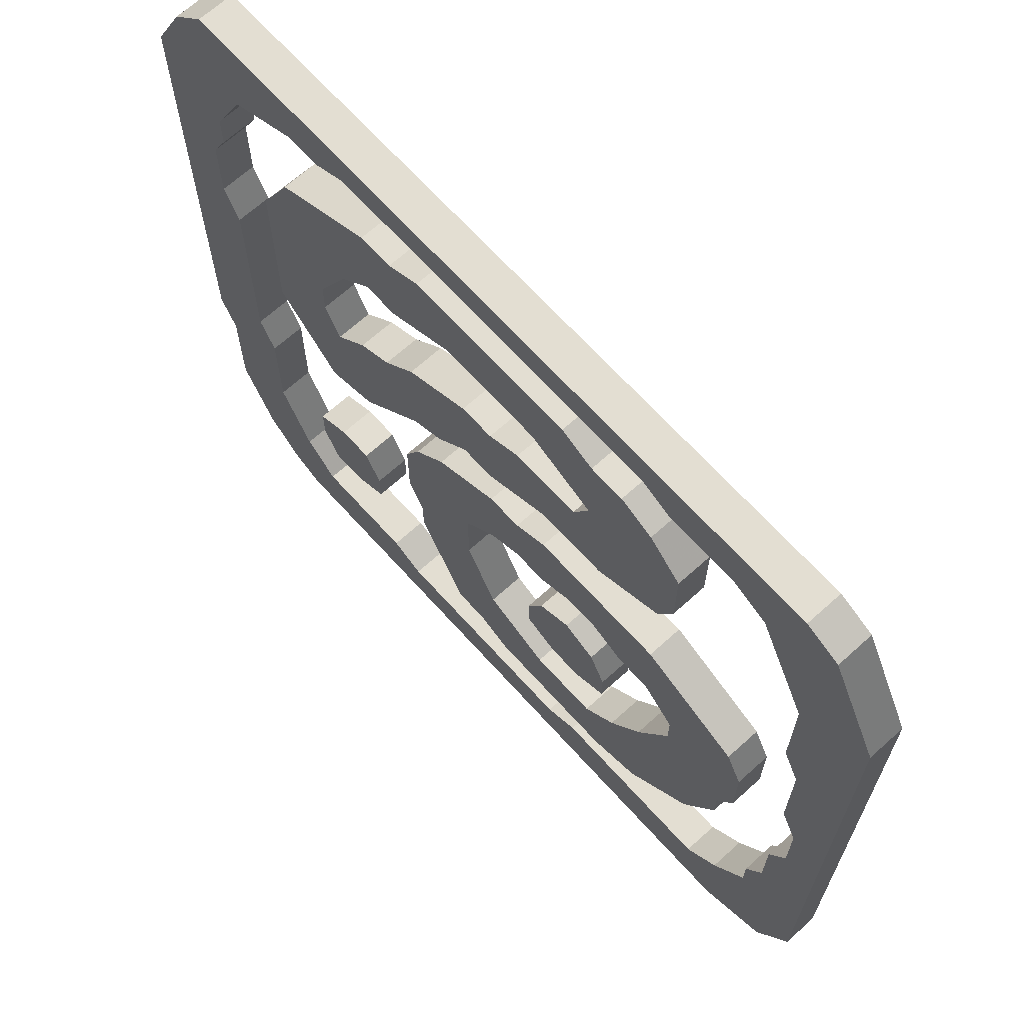
<metadata>
{"format":"obj","ext":"obj","renderer":"f3d","projection":"perspective","resolution":1024,"background":"white","views":[{"elev":67.6,"azim":-132.1,"up":"+Y"}]}
</metadata>
<code>
v 3 48 0
v 2 46 0
v 7 45 0
f 1 2 3 1
v 5 49 0
f 1 3 4 1
v 7 49 0
f 4 3 5 4
v 9 46 0
f 5 3 6 5
v 9 49 0
f 5 6 7 5
v 11 46 0
f 7 6 8 7
v 11 49 0
f 7 8 9 7
v 13 46 0
f 9 8 10 9
v 13 49 0
f 9 10 11 9
v 15 47 0
f 11 10 12 11
v 15 49 0
f 11 12 13 11
v 17 47 0
f 13 12 14 13
v 17 49 0
f 13 14 15 13
v 19 47 0
f 15 14 16 15
v 19 49 0
f 15 16 17 15
v 21 47 0
f 17 16 18 17
v 21 49 0
f 17 18 19 17
v 23 47 0
f 19 18 20 19
v 23 49 0
f 19 20 21 19
v 25 47 0
f 21 20 22 21
v 25 49 0
f 21 22 23 21
v 27 47 0
f 23 22 24 23
v 27 49 0
f 23 24 25 23
v 29 47 0
f 25 24 26 25
v 29 49 0
f 25 26 27 25
v 31 47 0
f 27 26 28 27
v 31 49 0
f 27 28 29 27
v 33 47 0
f 29 28 30 29
v 33 49 0
f 29 30 31 29
v 35 47 0
f 31 30 32 31
v 35 49 0
f 31 32 33 31
v 37 49 0
f 33 32 34 33
v 37 46 0
f 34 32 35 34
v 39 46 0
f 34 35 36 34
v 39 49 0
f 34 36 37 34
v 41 49 0
f 37 36 38 37
v 41 45 0
f 38 36 39 38
v 43 49 0
f 38 39 40 38
v 43 44 0
f 40 39 41 40
v 45 49 0
f 40 41 42 40
v 47 47 0
f 42 41 43 42
v 48 45 0
f 43 41 44 43
v 44 42 0
f 44 41 45 44
v 49 43 0
f 44 45 46 44
v 45 40 0
f 46 45 47 46
v 49 41 0
f 46 47 48 46
v 44 1 0
v 46 3 0
v 42 6 0
f 49 50 51 49
v 40 4 0
f 49 51 52 49
v 42 0 0
f 49 52 53 49
v 40 0 0
f 53 52 54 53
v 38 4 0
f 54 52 55 54
v 38 0 0
f 54 55 56 54
v 36 4 0
f 56 55 57 56
v 36 0 0
f 56 57 58 56
v 34 4 0
f 58 57 59 58
v 34 0 0
f 58 59 60 58
v 32 3 0
f 60 59 61 60
v 32 0 0
f 60 61 62 60
v 30 3 0
f 62 61 63 62
v 30 0 0
f 62 63 64 62
v 28 3 0
f 64 63 65 64
v 28 0 0
f 64 65 66 64
v 26 3 0
f 66 65 67 66
v 26 0 0
f 66 67 68 66
v 24 3 0
f 68 67 69 68
v 24 0 0
f 68 69 70 68
v 22 3 0
f 70 69 71 70
v 22 0 0
f 70 71 72 70
v 20 3 0
f 72 71 73 72
v 20 0 0
f 72 73 74 72
v 18 0 0
f 74 73 75 74
v 18 4 0
f 75 73 76 75
v 16 4 0
f 75 76 77 75
v 16 0 0
f 75 77 78 75
v 14 4 0
f 78 77 79 78
v 14 0 0
f 78 79 80 78
v 12 4 0
f 80 79 81 80
v 12 0 0
f 80 81 82 80
v 10 4 0
f 82 81 83 82
v 10 0 0
f 82 83 84 82
v 8 4 0
f 84 83 85 84
v 8 0 0
f 84 85 86 84
v 6 0 0
f 86 85 87 86
v 4 1 0
f 87 85 88 87
v 6 6 0
f 88 85 89 88
v 2 2 0
f 88 89 90 88
v 1 4 0
f 90 89 91 90
v 4 9 0
f 91 89 92 91
v 0 6 0
f 91 92 93 91
v 0 8 0
f 93 92 94 93
v 0 10 0
f 94 92 95 94
v 4 11 0
f 95 92 96 95
v 0 12 0
f 95 96 97 95
v 3 13 0
f 97 96 98 97
v 0 14 0
f 97 98 99 97
v 3 15 0
f 99 98 100 99
v 0 16 0
f 99 100 101 99
v 3 17 0
f 101 100 102 101
v 0 18 0
f 101 102 103 101
v 2 19 0
f 103 102 104 103
v 0 20 0
f 103 104 105 103
v 2 21 0
f 105 104 106 105
v 0 22 0
f 105 106 107 105
v 2 23 0
f 107 106 108 107
v 0 24 0
f 107 108 109 107
v 3 25 0
f 109 108 110 109
v 0 26 0
f 109 110 111 109
v 3 27 0
f 111 110 112 111
v 0 28 0
f 111 112 113 111
v 3 29 0
f 113 112 114 113
v 0 30 0
f 113 114 115 113
v 3 31 0
f 115 114 116 115
v 0 32 0
f 115 116 117 115
v 4 33 0
f 117 116 118 117
v 0 34 0
f 117 118 119 117
v 4 35 0
f 119 118 120 119
v 0 36 0
f 119 120 121 119
v 4 37 0
f 121 120 122 121
v 0 38 0
f 121 122 123 121
v 4 39 0
f 123 122 124 123
v 0 40 0
f 123 124 125 123
v 0 42 0
f 125 124 126 125
v 5 41 0
f 126 124 127 126
v 1 44 0
f 126 127 128 126
v 6 43 0
f 128 127 129 128
f 128 129 2 128
f 2 129 3 2
v 45 38 0
v 49 39 0
f 47 130 131 47
f 47 131 48 47
v 49 37 0
f 131 130 132 131
v 46 36 0
f 132 130 133 132
v 49 35 0
f 132 133 134 132
v 46 34 0
f 134 133 135 134
v 49 33 0
f 134 135 136 134
v 46 32 0
f 136 135 137 136
v 49 31 0
f 136 137 138 136
v 45 30 0
f 138 137 139 138
v 49 29 0
f 138 139 140 138
v 45 28 0
f 140 139 141 140
v 49 27 0
f 140 141 142 140
v 45 26 0
f 142 141 143 142
v 49 25 0
f 142 143 144 142
v 45 24 0
f 144 143 145 144
v 49 23 0
f 144 145 146 144
v 45 22 0
f 146 145 147 146
v 49 21 0
f 146 147 148 146
v 45 20 0
f 148 147 149 148
v 49 19 0
f 148 149 150 148
v 45 18 0
f 150 149 151 150
v 49 17 0
f 150 151 152 150
v 49 15 0
f 152 151 153 152
v 44 16 0
f 153 151 154 153
v 48 13 0
f 153 154 155 153
v 48 7 0
v 48 9 0
v 44 10 0
f 156 157 158 156
v 43 8 0
f 156 158 159 156
v 47 5 0
f 156 159 160 156
f 160 159 51 160
f 160 51 50 160
v 44 14 0
f 154 161 155 154
v 44 12 0
f 155 161 162 155
v 48 11 0
f 155 162 163 155
f 163 162 158 163
f 163 158 157 163
v 7 25 0
v 6 23 0
v 11 21 0
f 164 165 166 164
v 9 26 0
f 164 166 167 164
v 13 23 0
f 167 166 168 167
v 11 27 0
f 167 168 169 167
v 13 28 0
f 169 168 170 169
v 15 23 0
f 170 168 171 170
v 15 28 0
f 170 171 172 170
v 17 24 0
f 172 171 173 172
v 17 28 0
f 172 173 174 172
v 19 24 0
f 174 173 175 174
v 19 28 0
f 174 175 176 174
v 21 28 0
f 176 175 177 176
v 21 23 0
f 177 175 178 177
v 23 27 0
f 177 178 179 177
v 25 27 0
v 23 23 0
f 180 179 181 180
v 25 22 0
f 180 181 182 180
v 27 26 0
f 180 182 183 180
v 29 25 0
f 183 182 184 183
v 27 20 0
f 184 182 185 184
v 31 23 0
f 184 185 186 184
v 32 21 0
f 186 185 187 186
v 32 19 0
f 187 185 188 187
v 28 7 0
v 29 9 0
v 26 7 0
f 189 190 191 189
v 24 6 0
v 23 11 0
f 192 191 193 192
v 21 10 0
f 192 193 194 192
v 22 6 0
f 192 194 195 192
v 20 6 0
f 195 194 196 195
v 19 10 0
f 196 194 197 196
v 18 6 0
f 196 197 198 196
v 17 10 0
f 198 197 199 198
v 16 6 0
f 198 199 200 198
v 13 7 0
f 200 199 201 200
v 15 12 0
f 201 199 202 201
v 11 9 0
f 201 202 203 201
v 9 11 0
f 203 202 204 203
v 13 15 0
f 204 202 205 204
v 8 13 0
f 204 205 206 204
v 12 17 0
f 206 205 207 206
v 7 15 0
f 206 207 208 206
v 7 17 0
f 208 207 209 208
v 6 19 0
v 11 19 0
f 210 209 211 210
v 6 21 0
f 210 211 212 210
f 212 211 166 212
f 212 166 165 212
f 178 181 179 178
v 27 18 0
f 185 213 188 185
v 32 17 0
f 188 213 214 188
v 31 15 0
f 214 213 215 214
v 31 13 0
v 27 16 0
f 216 215 217 216
v 26 14 0
f 216 217 218 216
v 30 11 0
f 216 218 219 216
v 25 12 0
f 219 218 220 219
f 219 220 190 219
f 190 220 191 190
f 191 220 193 191
f 213 217 215 213
f 207 211 209 207
v 35 10 0
v 35 12 0
v 36 14 0
v 38 14 0
v 40 13 0
v 40 11 0
v 39 9 0
v 37 9 0
f 221 222 223 224 225 226 227 228
v 12 40 0
v 12 38 0
v 14 42 0
f 229 230 231 229
v 18 38 0
f 231 230 232 231
v 16 43 0
f 231 232 233 231
v 18 43 0
f 233 232 234 233
v 20 44 0
v 20 39 0
f 235 234 236 235
v 22 40 0
f 235 236 237 235
v 22 44 0
f 235 237 238 235
v 24 40 0
f 238 237 239 238
v 24 44 0
f 238 239 240 238
v 26 40 0
f 240 239 241 240
v 26 44 0
f 240 241 242 240
v 28 40 0
f 242 241 243 242
v 28 44 0
f 242 243 244 242
v 30 44 0
f 244 243 245 244
v 30 39 0
f 245 243 246 245
v 32 43 0
f 245 246 247 245
v 34 43 0
v 34 38 0
f 248 247 249 248
v 36 42 0
f 248 249 250 248
v 38 41 0
f 250 249 251 250
v 36 36 0
f 251 249 252 251
v 40 40 0
f 251 252 253 251
v 41 38 0
f 253 252 254 253
v 37 34 0
f 254 252 255 254
v 42 36 0
f 254 255 256 254
v 42 34 0
f 256 255 257 256
v 38 22 0
v 40 24 0
v 35 23 0
f 258 259 260 258
v 37 28 0
f 260 259 261 260
v 33 25 0
f 260 261 262 260
v 17 32 0
v 19 32 0
v 19 36 0
f 263 264 265 263
v 15 33 0
f 263 265 266 263
f 266 265 232 266
v 13 34 0
f 266 232 267 266
v 12 36 0
f 267 232 268 267
f 268 232 230 268
f 232 236 234 232
v 32 38 0
f 246 269 247 246
f 247 269 249 247
v 38 32 0
f 255 270 257 255
v 42 32 0
f 257 270 271 257
v 42 30 0
f 271 270 272 271
v 38 30 0
f 272 270 273 272
v 42 28 0
f 272 273 274 272
f 274 273 261 274
v 42 26 0
f 274 261 275 274
f 275 261 259 275
v 35 30 0
f 261 276 262 261
v 31 27 0
f 262 276 277 262
v 25 30 0
v 27 30 0
v 25 35 0
f 278 279 280 278
v 23 31 0
f 278 280 281 278
v 23 36 0
f 281 280 282 281
v 21 32 0
f 281 282 283 281
f 264 283 265 264
v 21 36 0
f 265 283 284 265
f 284 283 282 284
v 27 35 0
f 280 279 285 280
v 29 34 0
f 285 279 286 285
v 31 33 0
f 286 279 287 286
v 29 28 0
f 287 279 288 287
v 33 31 0
f 287 288 289 287
f 289 288 277 289
f 289 277 276 289
v 16 15 0
v 16 17 0
v 17 19 0
v 19 20 0
v 21 19 0
v 22 17 0
v 22 15 0
v 20 14 0
v 18 14 0
f 290 291 292 293 294 295 296 297 298
v 4 1 2
v 2 2 2
v 1 4 2
v 0 6 2
v 0 8 2
v 0 10 2
v 0 12 2
v 0 14 2
v 0 16 2
v 0 18 2
v 0 20 2
v 0 22 2
v 0 24 2
v 0 26 2
v 0 28 2
v 0 30 2
v 0 32 2
v 0 34 2
v 0 36 2
v 0 38 2
v 0 40 2
v 0 42 2
v 1 44 2
v 2 46 2
v 3 48 2
v 5 49 2
v 7 49 2
v 9 49 2
v 11 49 2
v 13 49 2
v 15 49 2
v 17 49 2
v 19 49 2
v 21 49 2
v 23 49 2
v 25 49 2
v 27 49 2
v 29 49 2
v 31 49 2
v 33 49 2
v 35 49 2
v 37 49 2
v 39 49 2
v 41 49 2
v 43 49 2
v 45 49 2
v 47 47 2
v 48 45 2
v 49 43 2
v 49 41 2
v 49 39 2
v 49 37 2
v 49 35 2
v 49 33 2
v 49 31 2
v 49 29 2
v 49 27 2
v 49 25 2
v 49 23 2
v 49 21 2
v 49 19 2
v 49 17 2
v 49 15 2
v 48 13 2
v 48 11 2
v 48 9 2
v 48 7 2
v 47 5 2
v 46 3 2
v 44 1 2
v 42 0 2
v 40 0 2
v 38 0 2
v 36 0 2
v 34 0 2
v 32 0 2
v 30 0 2
v 28 0 2
v 26 0 2
v 24 0 2
v 22 0 2
v 20 0 2
v 18 0 2
v 16 0 2
v 14 0 2
v 12 0 2
v 10 0 2
v 8 0 2
v 6 0 2f 88 90 300 299
f 90 91 301 300
f 91 93 302 301
f 93 94 303 302
f 94 95 304 303
f 95 97 305 304
f 97 99 306 305
f 99 101 307 306
f 101 103 308 307
f 103 105 309 308
f 105 107 310 309
f 107 109 311 310
f 109 111 312 311
f 111 113 313 312
f 113 115 314 313
f 115 117 315 314
f 117 119 316 315
f 119 121 317 316
f 121 123 318 317
f 123 125 319 318
f 125 126 320 319
f 126 128 321 320
f 128 2 322 321
f 2 1 323 322
f 1 4 324 323
f 4 5 325 324
f 5 7 326 325
f 7 9 327 326
f 9 11 328 327
f 11 13 329 328
f 13 15 330 329
f 15 17 331 330
f 17 19 332 331
f 19 21 333 332
f 21 23 334 333
f 23 25 335 334
f 25 27 336 335
f 27 29 337 336
f 29 31 338 337
f 31 33 339 338
f 33 34 340 339
f 34 37 341 340
f 37 38 342 341
f 38 40 343 342
f 40 42 344 343
f 42 43 345 344
f 43 44 346 345
f 44 46 347 346
f 46 48 348 347
f 48 131 349 348
f 131 132 350 349
f 132 134 351 350
f 134 136 352 351
f 136 138 353 352
f 138 140 354 353
f 140 142 355 354
f 142 144 356 355
f 144 146 357 356
f 146 148 358 357
f 148 150 359 358
f 150 152 360 359
f 152 153 361 360
f 153 155 362 361
f 155 163 363 362
f 163 157 364 363
f 157 156 365 364
f 156 160 366 365
f 160 50 367 366
f 50 49 368 367
f 49 53 369 368
f 53 54 370 369
f 54 56 371 370
f 56 58 372 371
f 58 60 373 372
f 60 62 374 373
f 62 64 375 374
f 64 66 376 375
f 66 68 377 376
f 68 70 378 377
f 70 72 379 378
f 72 74 380 379
f 74 75 381 380
f 75 78 382 381
f 78 80 383 382
f 80 82 384 383
f 82 84 385 384
f 84 86 386 385
f 86 87 387 386
f 87 88 299 387
f 88 90 300 299
v 6 6 2
v 8 4 2
v 10 4 2
v 12 4 2
v 14 4 2
v 16 4 2
v 18 4 2
v 20 3 2
v 22 3 2
v 24 3 2
v 26 3 2
v 28 3 2
v 30 3 2
v 32 3 2
v 34 4 2
v 36 4 2
v 38 4 2
v 40 4 2
v 42 6 2
v 43 8 2
v 44 10 2
v 44 12 2
v 44 14 2
v 44 16 2
v 45 18 2
v 45 20 2
v 45 22 2
v 45 24 2
v 45 26 2
v 45 28 2
v 45 30 2
v 46 32 2
v 46 34 2
v 46 36 2
v 45 38 2
v 45 40 2
v 44 42 2
v 43 44 2
v 41 45 2
v 39 46 2
v 37 46 2
v 35 47 2
v 33 47 2
v 31 47 2
v 29 47 2
v 27 47 2
v 25 47 2
v 23 47 2
v 21 47 2
v 19 47 2
v 17 47 2
v 15 47 2
v 13 46 2
v 11 46 2
v 9 46 2
v 7 45 2
v 6 43 2
v 5 41 2
v 4 39 2
v 4 37 2
v 4 35 2
v 4 33 2
v 3 31 2
v 3 29 2
v 3 27 2
v 3 25 2
v 2 23 2
v 2 21 2
v 2 19 2
v 3 17 2
v 3 15 2
v 3 13 2
v 4 11 2
v 4 9 2f 89 85 389 388
f 85 83 390 389
f 83 81 391 390
f 81 79 392 391
f 79 77 393 392
f 77 76 394 393
f 76 73 395 394
f 73 71 396 395
f 71 69 397 396
f 69 67 398 397
f 67 65 399 398
f 65 63 400 399
f 63 61 401 400
f 61 59 402 401
f 59 57 403 402
f 57 55 404 403
f 55 52 405 404
f 52 51 406 405
f 51 159 407 406
f 159 158 408 407
f 158 162 409 408
f 162 161 410 409
f 161 154 411 410
f 154 151 412 411
f 151 149 413 412
f 149 147 414 413
f 147 145 415 414
f 145 143 416 415
f 143 141 417 416
f 141 139 418 417
f 139 137 419 418
f 137 135 420 419
f 135 133 421 420
f 133 130 422 421
f 130 47 423 422
f 47 45 424 423
f 45 41 425 424
f 41 39 426 425
f 39 36 427 426
f 36 35 428 427
f 35 32 429 428
f 32 30 430 429
f 30 28 431 430
f 28 26 432 431
f 26 24 433 432
f 24 22 434 433
f 22 20 435 434
f 20 18 436 435
f 18 16 437 436
f 16 14 438 437
f 14 12 439 438
f 12 10 440 439
f 10 8 441 440
f 8 6 442 441
f 6 3 443 442
f 3 129 444 443
f 129 127 445 444
f 127 124 446 445
f 124 122 447 446
f 122 120 448 447
f 120 118 449 448
f 118 116 450 449
f 116 114 451 450
f 114 112 452 451
f 112 110 453 452
f 110 108 454 453
f 108 106 455 454
f 106 104 456 455
f 104 102 457 456
f 102 100 458 457
f 100 98 459 458
f 98 96 460 459
f 96 92 461 460
f 92 89 388 461
f 89 85 389 388
v 13 7 2
v 11 9 2
v 9 11 2
v 8 13 2
v 7 15 2
v 7 17 2
v 6 19 2
v 6 21 2
v 6 23 2
v 7 25 2
v 9 26 2
v 11 27 2
v 13 28 2
v 15 28 2
v 17 28 2
v 19 28 2
v 21 28 2
v 23 27 2
v 25 27 2
v 27 26 2
v 29 25 2
v 31 23 2
v 32 21 2
v 32 19 2
v 32 17 2
v 31 15 2
v 31 13 2
v 30 11 2
v 29 9 2
v 28 7 2
v 26 7 2
v 24 6 2
v 22 6 2
v 20 6 2
v 18 6 2
v 16 6 2f 201 203 463 462
f 203 204 464 463
f 204 206 465 464
f 206 208 466 465
f 208 209 467 466
f 209 210 468 467
f 210 212 469 468
f 212 165 470 469
f 165 164 471 470
f 164 167 472 471
f 167 169 473 472
f 169 170 474 473
f 170 172 475 474
f 172 174 476 475
f 174 176 477 476
f 176 177 478 477
f 177 179 479 478
f 179 180 480 479
f 180 183 481 480
f 183 184 482 481
f 184 186 483 482
f 186 187 484 483
f 187 188 485 484
f 188 214 486 485
f 214 215 487 486
f 215 216 488 487
f 216 219 489 488
f 219 190 490 489
f 190 189 491 490
f 189 191 492 491
f 191 192 493 492
f 192 195 494 493
f 195 196 495 494
f 196 198 496 495
f 198 200 497 496
f 200 201 462 497
f 201 203 463 462
v 15 12 2
v 17 10 2
v 19 10 2
v 21 10 2
v 23 11 2
v 25 12 2
v 26 14 2
v 27 16 2
v 27 18 2
v 27 20 2
v 25 22 2
v 23 23 2
v 21 23 2
v 19 24 2
v 17 24 2
v 15 23 2
v 13 23 2
v 11 21 2
v 11 19 2
v 12 17 2
v 13 15 2f 202 199 499 498
f 199 197 500 499
f 197 194 501 500
f 194 193 502 501
f 193 220 503 502
f 220 218 504 503
f 218 217 505 504
f 217 213 506 505
f 213 185 507 506
f 185 182 508 507
f 182 181 509 508
f 181 178 510 509
f 178 175 511 510
f 175 173 512 511
f 173 171 513 512
f 171 168 514 513
f 168 166 515 514
f 166 211 516 515
f 211 207 517 516
f 207 205 518 517
f 205 202 498 518
f 202 199 499 498
v 35 10 2
v 35 12 2
v 36 14 2
v 38 14 2
v 40 13 2
v 40 11 2
v 39 9 2
v 37 9 2f 221 222 520 519
f 222 223 521 520
f 223 224 522 521
f 224 225 523 522
f 225 226 524 523
f 226 227 525 524
f 227 228 526 525
f 228 221 519 526
f 221 222 520 519
v 35 23 2
v 33 25 2
v 31 27 2
v 29 28 2
v 27 30 2
v 25 30 2
v 23 31 2
v 21 32 2
v 19 32 2
v 17 32 2
v 15 33 2
v 13 34 2
v 12 36 2
v 12 38 2
v 12 40 2
v 14 42 2
v 16 43 2
v 18 43 2
v 20 44 2
v 22 44 2
v 24 44 2
v 26 44 2
v 28 44 2
v 30 44 2
v 32 43 2
v 34 43 2
v 36 42 2
v 38 41 2
v 40 40 2
v 41 38 2
v 42 36 2
v 42 34 2
v 42 32 2
v 42 30 2
v 42 28 2
v 42 26 2
v 40 24 2
v 38 22 2f 260 262 528 527
f 262 277 529 528
f 277 288 530 529
f 288 279 531 530
f 279 278 532 531
f 278 281 533 532
f 281 283 534 533
f 283 264 535 534
f 264 263 536 535
f 263 266 537 536
f 266 267 538 537
f 267 268 539 538
f 268 230 540 539
f 230 229 541 540
f 229 231 542 541
f 231 233 543 542
f 233 234 544 543
f 234 235 545 544
f 235 238 546 545
f 238 240 547 546
f 240 242 548 547
f 242 244 549 548
f 244 245 550 549
f 245 247 551 550
f 247 248 552 551
f 248 250 553 552
f 250 251 554 553
f 251 253 555 554
f 253 254 556 555
f 254 256 557 556
f 256 257 558 557
f 257 271 559 558
f 271 272 560 559
f 272 274 561 560
f 274 275 562 561
f 275 259 563 562
f 259 258 564 563
f 258 260 527 564
f 260 262 528 527
v 37 28 2
v 38 30 2
v 38 32 2
v 37 34 2
v 36 36 2
v 34 38 2
v 32 38 2
v 30 39 2
v 28 40 2
v 26 40 2
v 24 40 2
v 22 40 2
v 20 39 2
v 18 38 2
v 19 36 2
v 21 36 2
v 23 36 2
v 25 35 2
v 27 35 2
v 29 34 2
v 31 33 2
v 33 31 2
v 35 30 2f 261 273 566 565
f 273 270 567 566
f 270 255 568 567
f 255 252 569 568
f 252 249 570 569
f 249 269 571 570
f 269 246 572 571
f 246 243 573 572
f 243 241 574 573
f 241 239 575 574
f 239 237 576 575
f 237 236 577 576
f 236 232 578 577
f 232 265 579 578
f 265 284 580 579
f 284 282 581 580
f 282 280 582 581
f 280 285 583 582
f 285 286 584 583
f 286 287 585 584
f 287 289 586 585
f 289 276 587 586
f 276 261 565 587
f 261 273 566 565
v 16 15 2
v 16 17 2
v 17 19 2
v 19 20 2
v 21 19 2
v 22 17 2
v 22 15 2
v 20 14 2
v 18 14 2f 290 291 589 588
f 291 292 590 589
f 292 293 591 590
f 293 294 592 591
f 294 295 593 592
f 295 296 594 593
f 296 297 595 594
f 297 298 596 595
f 298 290 588 596
f 290 291 589 588
f 323 322 443 323
f 323 443 324 323
f 324 443 325 324
f 325 443 442 325
f 325 442 326 325
f 326 442 441 326
f 326 441 327 326
f 327 441 440 327
f 327 440 328 327
f 328 440 439 328
f 328 439 329 328
f 329 439 438 329
f 329 438 330 329
f 330 438 437 330
f 330 437 331 330
f 331 437 436 331
f 331 436 332 331
f 332 436 435 332
f 332 435 333 332
f 333 435 434 333
f 333 434 334 333
f 334 434 433 334
f 334 433 335 334
f 335 433 432 335
f 335 432 336 335
f 336 432 431 336
f 336 431 337 336
f 337 431 430 337
f 337 430 338 337
f 338 430 429 338
f 338 429 339 338
f 339 429 340 339
f 340 429 428 340
f 340 428 427 340
f 340 427 341 340
f 341 427 342 341
f 342 427 426 342
f 342 426 343 342
f 343 426 425 343
f 343 425 344 343
f 344 425 345 344
f 345 425 346 345
f 346 425 424 346
f 346 424 347 346
f 347 424 423 347
f 347 423 348 347
f 368 367 406 368
f 368 406 405 368
f 368 405 369 368
f 369 405 370 369
f 370 405 404 370
f 370 404 371 370
f 371 404 403 371
f 371 403 372 371
f 372 403 402 372
f 372 402 373 372
f 373 402 401 373
f 373 401 374 373
f 374 401 400 374
f 374 400 375 374
f 375 400 399 375
f 375 399 376 375
f 376 399 398 376
f 376 398 377 376
f 377 398 397 377
f 377 397 378 377
f 378 397 396 378
f 378 396 379 378
f 379 396 395 379
f 379 395 380 379
f 380 395 381 380
f 381 395 394 381
f 381 394 393 381
f 381 393 382 381
f 382 393 392 382
f 382 392 383 382
f 383 392 391 383
f 383 391 384 383
f 384 391 390 384
f 384 390 385 384
f 385 390 389 385
f 385 389 386 385
f 386 389 387 386
f 387 389 299 387
f 299 389 388 299
f 299 388 300 299
f 300 388 301 300
f 301 388 461 301
f 301 461 302 301
f 302 461 303 302
f 303 461 304 303
f 304 461 460 304
f 304 460 305 304
f 305 460 459 305
f 305 459 306 305
f 306 459 458 306
f 306 458 307 306
f 307 458 457 307
f 307 457 308 307
f 308 457 456 308
f 308 456 309 308
f 309 456 455 309
f 309 455 310 309
f 310 455 454 310
f 310 454 311 310
f 311 454 453 311
f 311 453 312 311
f 312 453 452 312
f 312 452 313 312
f 313 452 451 313
f 313 451 314 313
f 314 451 450 314
f 314 450 315 314
f 315 450 449 315
f 315 449 316 315
f 316 449 448 316
f 316 448 317 316
f 317 448 447 317
f 317 447 318 317
f 318 447 446 318
f 318 446 319 318
f 319 446 320 319
f 320 446 445 320
f 320 445 321 320
f 321 445 444 321
f 321 444 322 321
f 322 444 443 322
f 423 422 349 423
f 423 349 348 423
f 349 422 350 349
f 350 422 421 350
f 350 421 351 350
f 351 421 420 351
f 351 420 352 351
f 352 420 419 352
f 352 419 353 352
f 353 419 418 353
f 353 418 354 353
f 354 418 417 354
f 354 417 355 354
f 355 417 416 355
f 355 416 356 355
f 356 416 415 356
f 356 415 357 356
f 357 415 414 357
f 357 414 358 357
f 358 414 413 358
f 358 413 359 358
f 359 413 412 359
f 359 412 360 359
f 360 412 361 360
f 361 412 411 361
f 361 411 362 361
f 365 364 408 365
f 365 408 407 365
f 365 407 366 365
f 366 407 406 366
f 366 406 367 366
f 411 410 362 411
f 362 410 409 362
f 362 409 363 362
f 363 409 408 363
f 363 408 364 363
f 471 470 515 471
f 471 515 472 471
f 472 515 514 472
f 472 514 473 472
f 473 514 474 473
f 474 514 513 474
f 474 513 475 474
f 475 513 512 475
f 475 512 476 475
f 476 512 511 476
f 476 511 477 476
f 477 511 478 477
f 478 511 510 478
f 478 510 479 478
f 480 479 509 480
f 480 509 508 480
f 480 508 481 480
f 481 508 482 481
f 482 508 507 482
f 482 507 483 482
f 483 507 484 483
f 484 507 485 484
f 491 490 492 491
f 493 492 502 493
f 493 502 501 493
f 493 501 494 493
f 494 501 495 494
f 495 501 500 495
f 495 500 496 495
f 496 500 499 496
f 496 499 497 496
f 497 499 462 497
f 462 499 498 462
f 462 498 463 462
f 463 498 464 463
f 464 498 518 464
f 464 518 465 464
f 465 518 517 465
f 465 517 466 465
f 466 517 467 466
f 468 467 516 468
f 468 516 469 468
f 469 516 515 469
f 469 515 470 469
f 510 509 479 510
f 507 506 485 507
f 485 506 486 485
f 486 506 487 486
f 488 487 505 488
f 488 505 504 488
f 488 504 489 488
f 489 504 503 489
f 489 503 490 489
f 490 503 492 490
f 492 503 502 492
f 506 505 487 506
f 517 516 467 517
f 519 520 521 522 523 524 525 526 519
f 541 540 542 541
f 542 540 578 542
f 542 578 543 542
f 543 578 544 543
f 545 544 577 545
f 545 577 576 545
f 545 576 546 545
f 546 576 575 546
f 546 575 547 546
f 547 575 574 547
f 547 574 548 547
f 548 574 573 548
f 548 573 549 548
f 549 573 550 549
f 550 573 572 550
f 550 572 551 550
f 552 551 570 552
f 552 570 553 552
f 553 570 554 553
f 554 570 569 554
f 554 569 555 554
f 555 569 556 555
f 556 569 568 556
f 556 568 557 556
f 557 568 558 557
f 564 563 527 564
f 527 563 565 527
f 527 565 528 527
f 536 535 579 536
f 536 579 537 536
f 537 579 578 537
f 537 578 538 537
f 538 578 539 538
f 539 578 540 539
f 578 577 544 578
f 572 571 551 572
f 551 571 570 551
f 568 567 558 568
f 558 567 559 558
f 559 567 560 559
f 560 567 566 560
f 560 566 561 560
f 561 566 565 561
f 561 565 562 561
f 562 565 563 562
f 565 587 528 565
f 528 587 529 528
f 532 531 582 532
f 532 582 533 532
f 533 582 581 533
f 533 581 534 533
f 535 534 579 535
f 579 534 580 579
f 580 534 581 580
f 582 531 583 582
f 583 531 584 583
f 584 531 585 584
f 585 531 530 585
f 585 530 586 585
f 586 530 529 586
f 586 529 587 586
f 588 589 590 591 592 593 594 595 596 588

</code>
